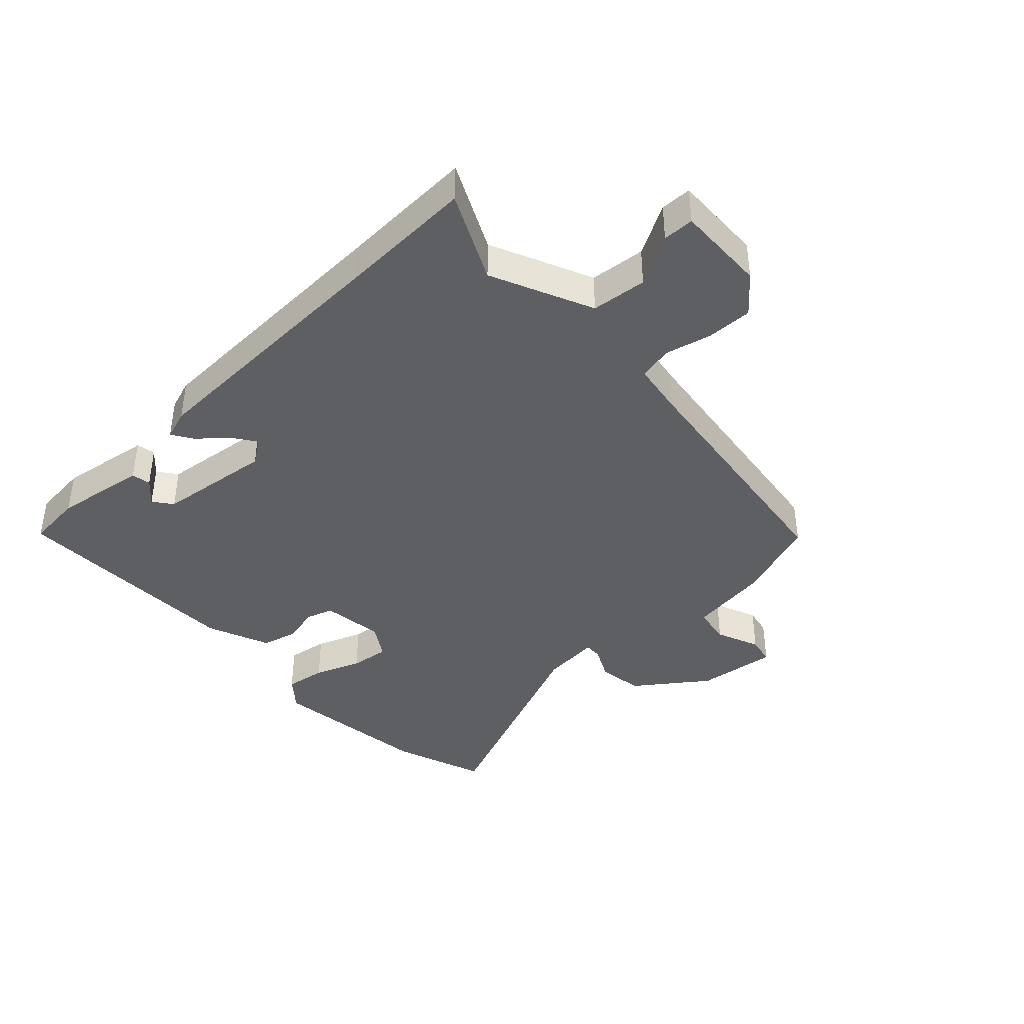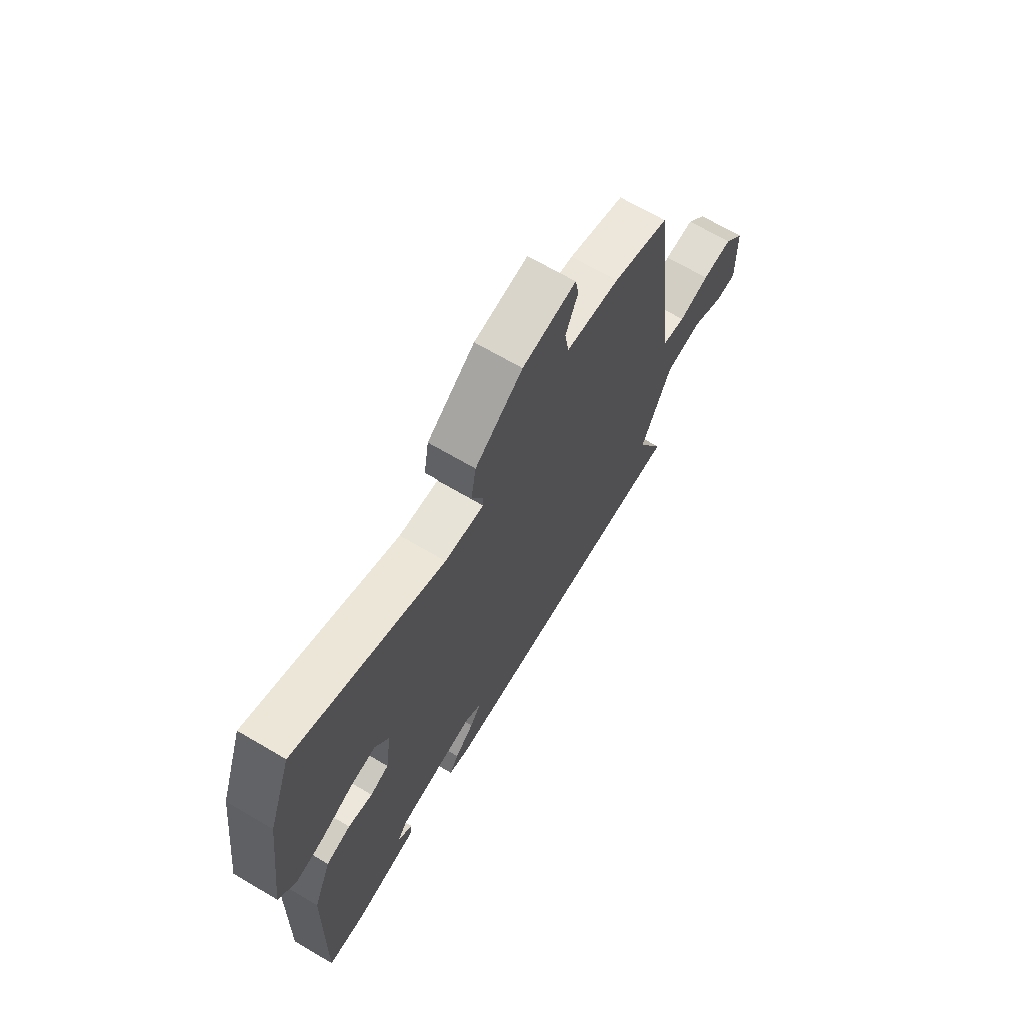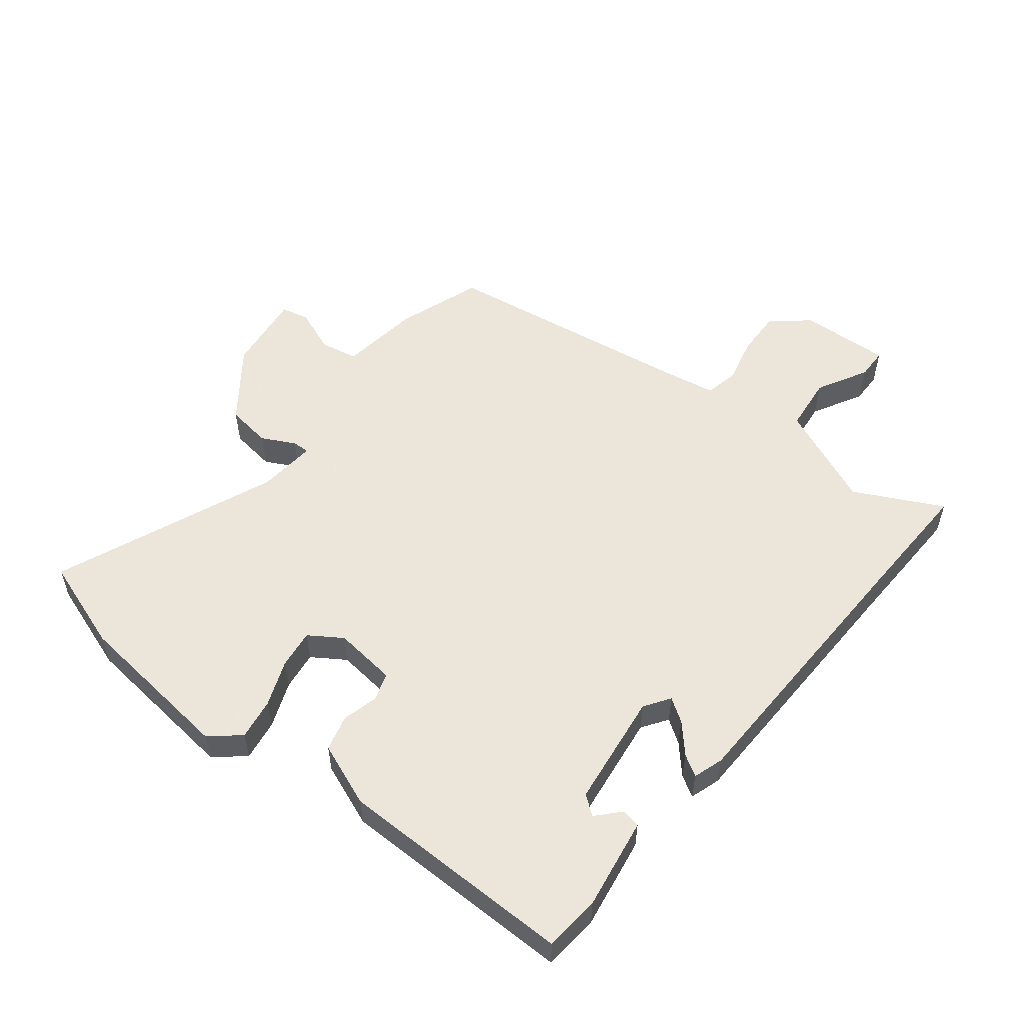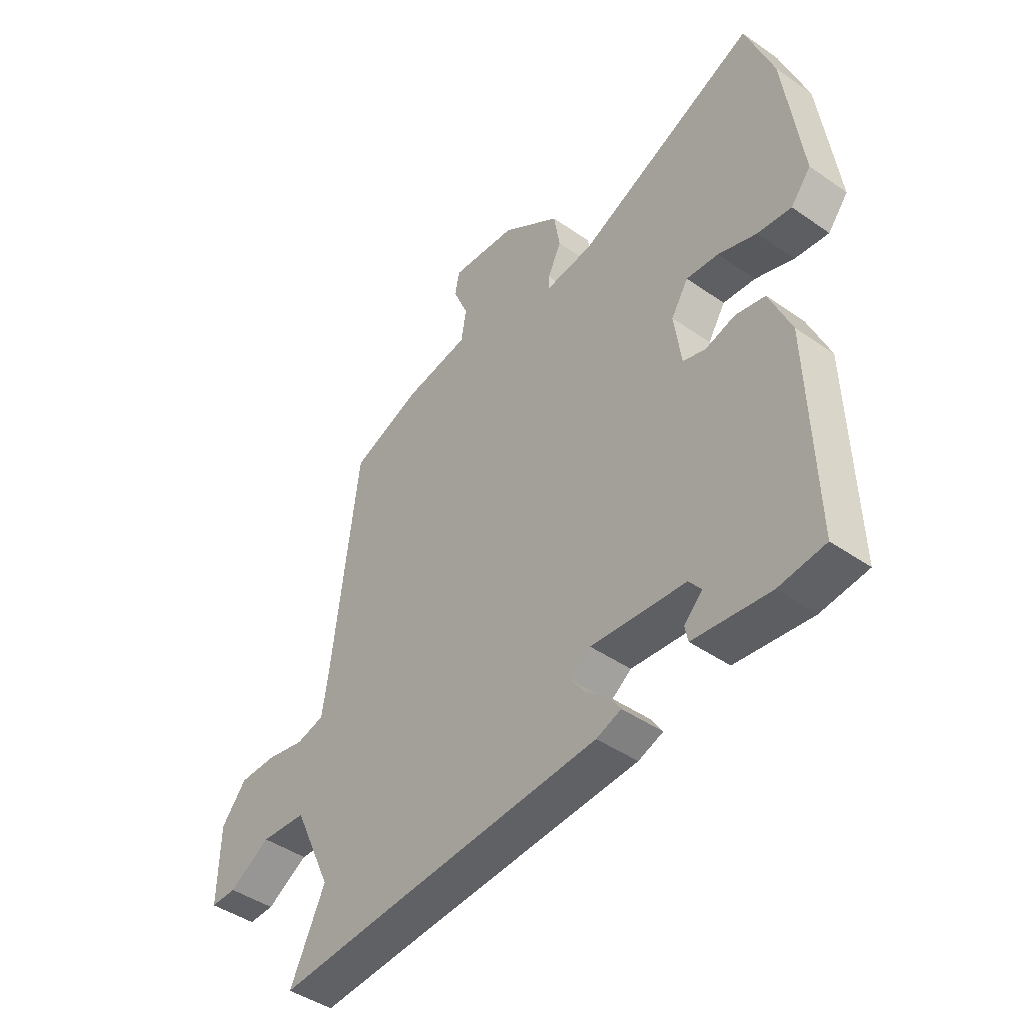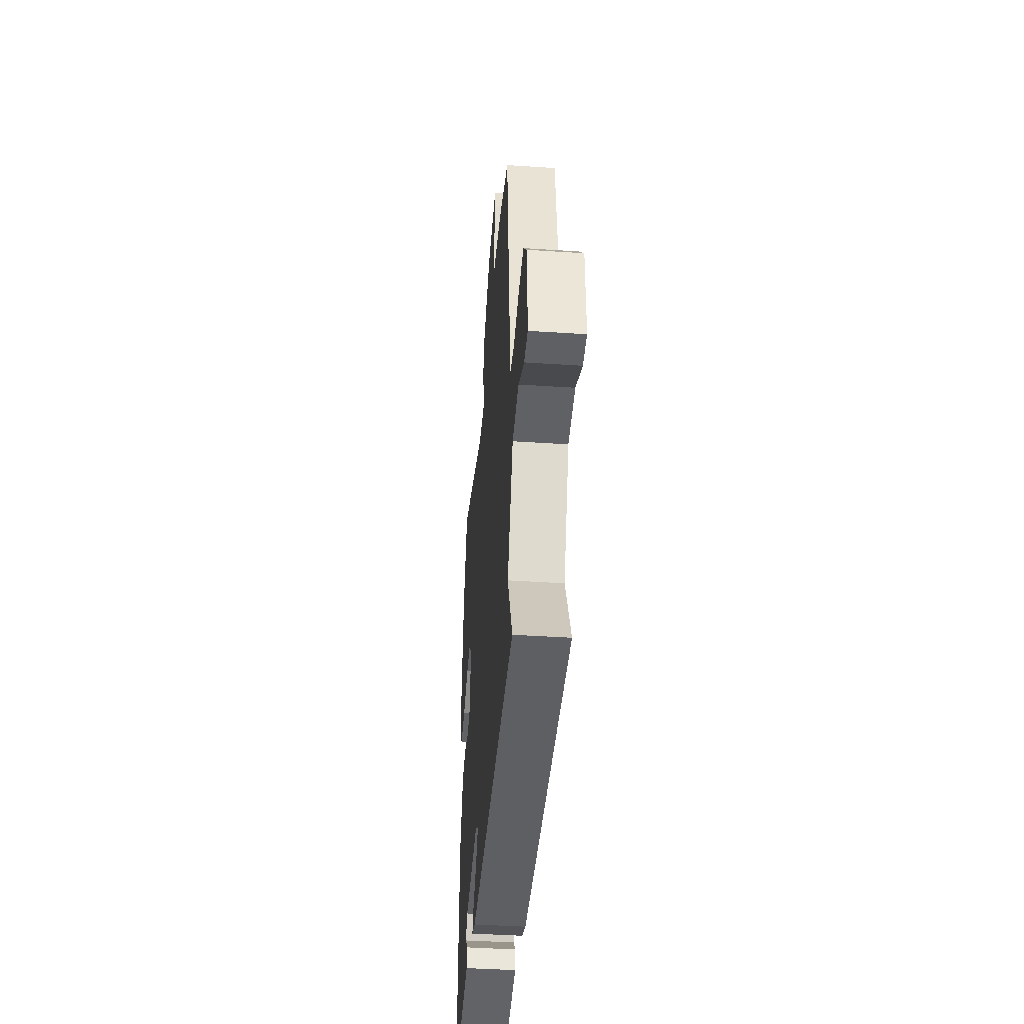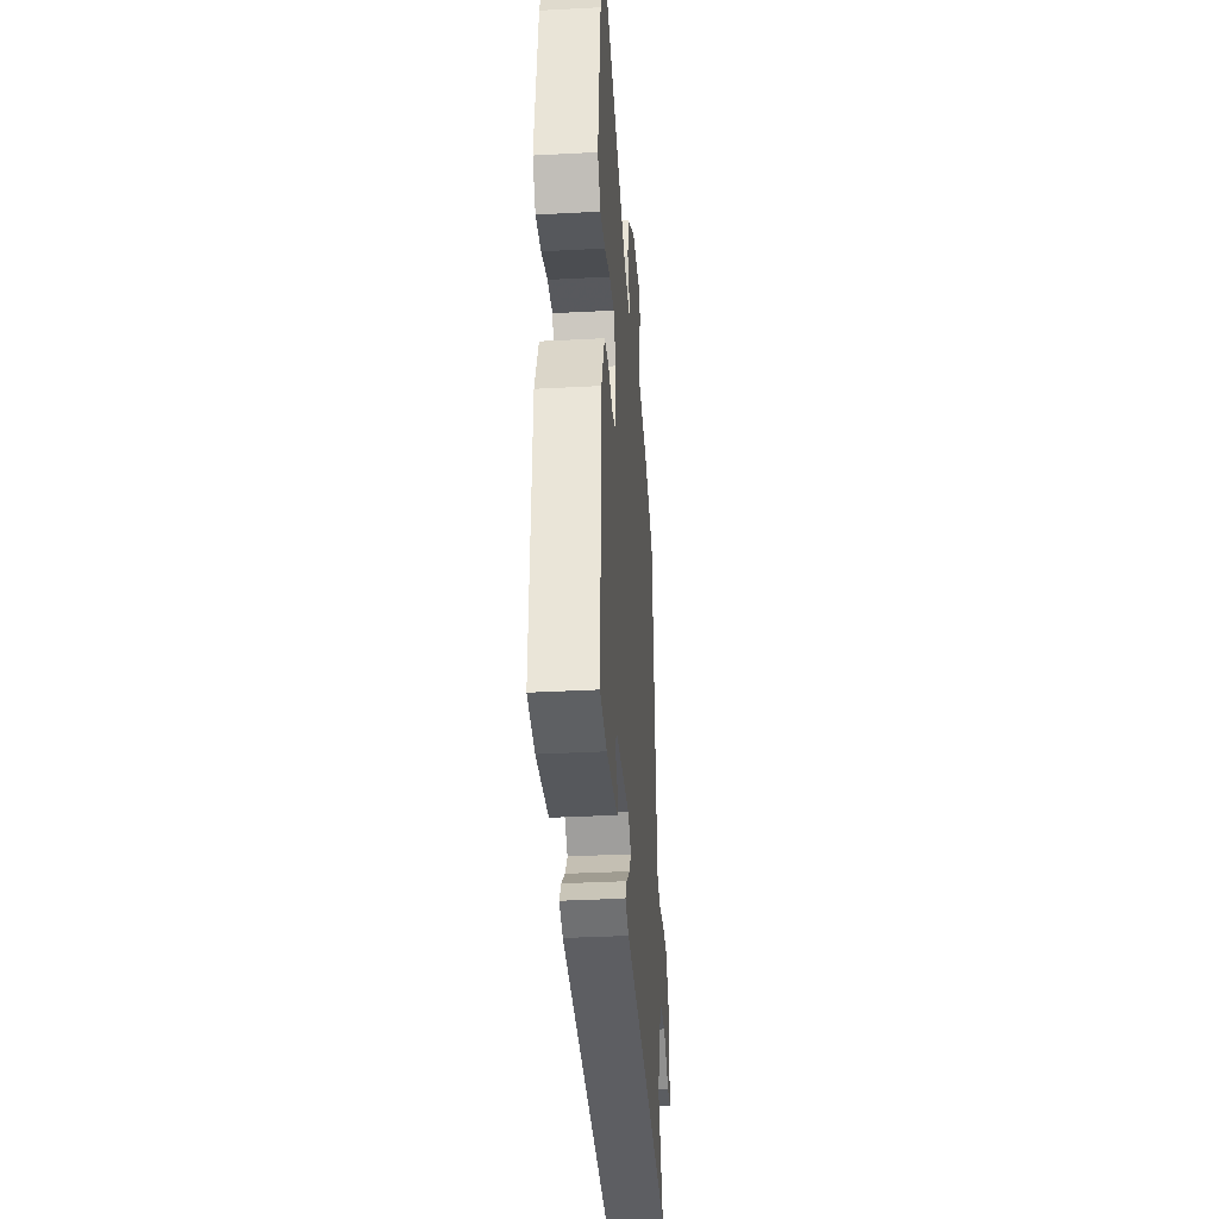
<metadata>
{"format":"obj","ext":"obj","renderer":"f3d","projection":"perspective","resolution":1024,"background":"white","views":[{"elev":-40.4,"azim":-137.5,"up":"+Y"},{"elev":68.4,"azim":120.5,"up":"+Z"},{"elev":54.2,"azim":127.1,"up":"+Y"},{"elev":-44.6,"azim":51.0,"up":"+Z"},{"elev":-43.0,"azim":-94.5,"up":"+Z"},{"elev":-36.0,"azim":94.0,"up":"+Z"}]}
</metadata>
<code>
v -0.364 0.07 -0.493
v -0.588 0.07 -0.505
v -0.519 0.07 -0.36
v -0.595 0.07 -0.195
v -0.686 0.07 -0.187
v -0.768 0.07 -0.234
v -0.819 0.07 -0.234
v -0.816 0.07 -0.086
v -0.766 0.07 -0.025
v -0.691 0.07 -0.026
v -0.615 0.07 -0.043
v -0.559 0.07 -0.03
v -0.546 0.07 0.057
v -0.495 0.07 0.475
v -0.357 0.07 0.526
v -0.226 0.07 0.546
v -0.216 0.07 0.608
v -0.246 0.07 0.679
v -0.237 0.07 0.725
v -0.106 0.07 0.711
v 0.01 0.07 0.628
v 0.022 0.07 0.554
v -0.005 0.07 0.499
v -0.005 0.07 0.471
v 0.09 0.07 0.481
v 0.45 0.07 0.637
v 0.505 0.07 0.486
v 0.54 0.07 0.221
v 0.5 0.07 0.172
v 0.433 0.07 0.181
v 0.357 0.07 0.209
v 0.293 0.07 0.216
v 0.259 0.07 0.162
v 0.273 0.07 0.06
v 0.318 0.07 0.046
v 0.377 0.07 0.062
v 0.436 0.07 0.048
v 0.479 0.07 -0.055
v 0.49 0.07 -0.442
v 0.398 0.07 -0.452
v 0.247 0.07 -0.431
v 0.241 0.07 -0.4
v 0.277 0.07 -0.365
v 0.253 0.07 -0.334
v 0.065 0.07 -0.314
v 0.024 0.07 -0.343
v 0.051 0.07 -0.381
v 0.098 0.07 -0.421
v 0.12 0.07 -0.455
v 0.071 0.07 -0.472
v -0.364 0 -0.493
v -0.588 0 -0.505
v -0.519 0 -0.36
v -0.595 0 -0.195
v -0.686 0 -0.187
v -0.768 0 -0.234
v -0.819 0 -0.234
v -0.816 0 -0.086
v -0.766 0 -0.025
v -0.691 0 -0.026
v -0.615 0 -0.043
v -0.559 0 -0.03
v -0.546 0 0.057
v -0.495 0 0.475
v -0.357 0 0.526
v -0.226 0 0.546
v -0.216 0 0.608
v -0.246 0 0.679
v -0.237 0 0.725
v -0.106 0 0.711
v 0.01 0 0.628
v 0.022 0 0.554
v -0.005 0 0.499
v -0.005 0 0.471
v 0.09 0 0.481
v 0.45 0 0.637
v 0.505 0 0.486
v 0.54 0 0.221
v 0.5 0 0.172
v 0.433 0 0.181
v 0.357 0 0.209
v 0.293 0 0.216
v 0.259 0 0.162
v 0.273 0 0.06
v 0.318 0 0.046
v 0.377 0 0.062
v 0.436 0 0.048
v 0.479 0 -0.055
v 0.49 0 -0.442
v 0.398 0 -0.452
v 0.247 0 -0.431
v 0.241 0 -0.4
v 0.277 0 -0.365
v 0.253 0 -0.334
v 0.065 0 -0.314
v 0.024 0 -0.343
v 0.051 0 -0.381
v 0.098 0 -0.421
v 0.12 0 -0.455
v 0.071 0 -0.472
f 47 48 49 50
f 46 47 50 1
f 45 46 1 2
f 40 41 42 43
f 40 43 44
f 39 40 44
f 38 39 44
f 35 36 37 38
f 34 35 38 44
f 33 34 44 45
f 28 29 30 31
f 28 31 32
f 25 26 27 28
f 24 25 28 32
f 20 21 22 23
f 20 23 24
f 17 18 19 20
f 16 17 20 24
f 13 14 15 16
f 12 13 16 24
f 8 9 10 11
f 6 7 8 11
f 5 6 11 12
f 4 5 12 24
f 33 45 2 3
f 24 32 33
f 3 4 24 33
f 100 99 98 97
f 51 100 97 96
f 52 51 96 95
f 93 92 91 90
f 94 93 90
f 94 90 89
f 94 89 88
f 88 87 86 85
f 94 88 85 84
f 95 94 84 83
f 81 80 79 78
f 82 81 78
f 78 77 76 75
f 82 78 75 74
f 73 72 71 70
f 74 73 70
f 70 69 68 67
f 74 70 67 66
f 66 65 64 63
f 74 66 63 62
f 61 60 59 58
f 61 58 57 56
f 62 61 56 55
f 74 62 55 54
f 53 52 95 83
f 83 82 74
f 83 74 54 53
f 1 51 52 2
f 2 52 53 3
f 3 53 54 4
f 4 54 55 5
f 5 55 56 6
f 6 56 57 7
f 7 57 58 8
f 8 58 59 9
f 9 59 60 10
f 10 60 61 11
f 11 61 62 12
f 12 62 63 13
f 13 63 64 14
f 14 64 65 15
f 15 65 66 16
f 16 66 67 17
f 17 67 68 18
f 18 68 69 19
f 19 69 70 20
f 20 70 71 21
f 21 71 72 22
f 22 72 73 23
f 23 73 74 24
f 24 74 75 25
f 25 75 76 26
f 26 76 77 27
f 27 77 78 28
f 28 78 79 29
f 29 79 80 30
f 30 80 81 31
f 31 81 82 32
f 32 82 83 33
f 33 83 84 34
f 34 84 85 35
f 35 85 86 36
f 36 86 87 37
f 37 87 88 38
f 38 88 89 39
f 39 89 90 40
f 40 90 91 41
f 41 91 92 42
f 42 92 93 43
f 43 93 94 44
f 44 94 95 45
f 45 95 96 46
f 46 96 97 47
f 47 97 98 48
f 48 98 99 49
f 49 99 100 50
f 50 100 51 1

</code>
